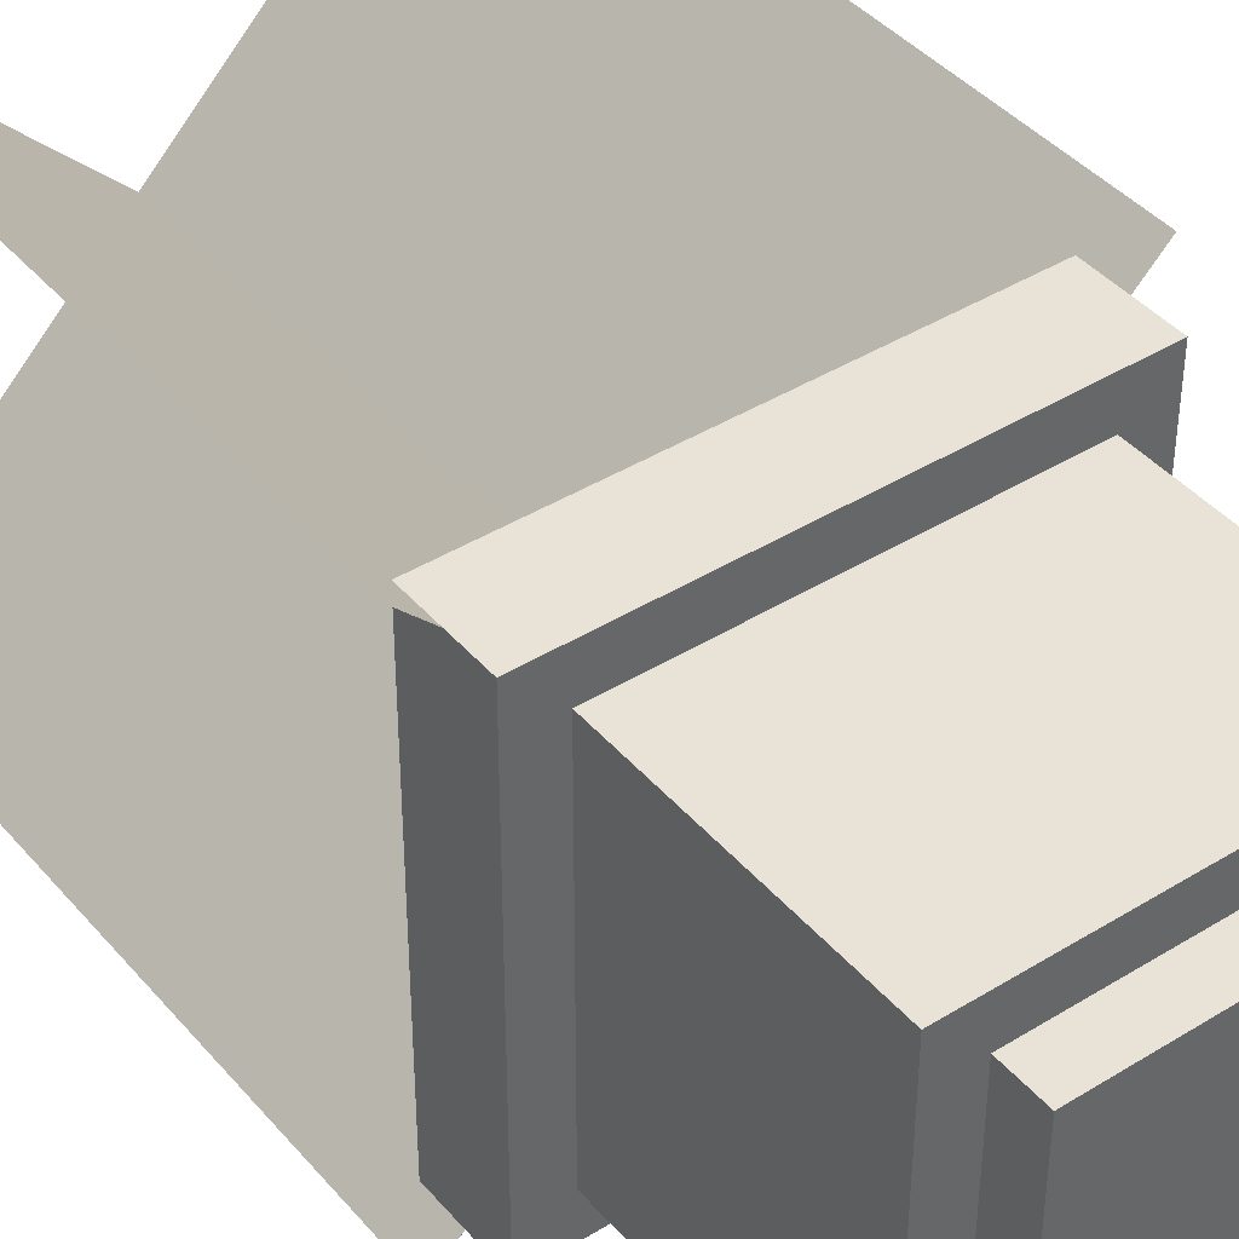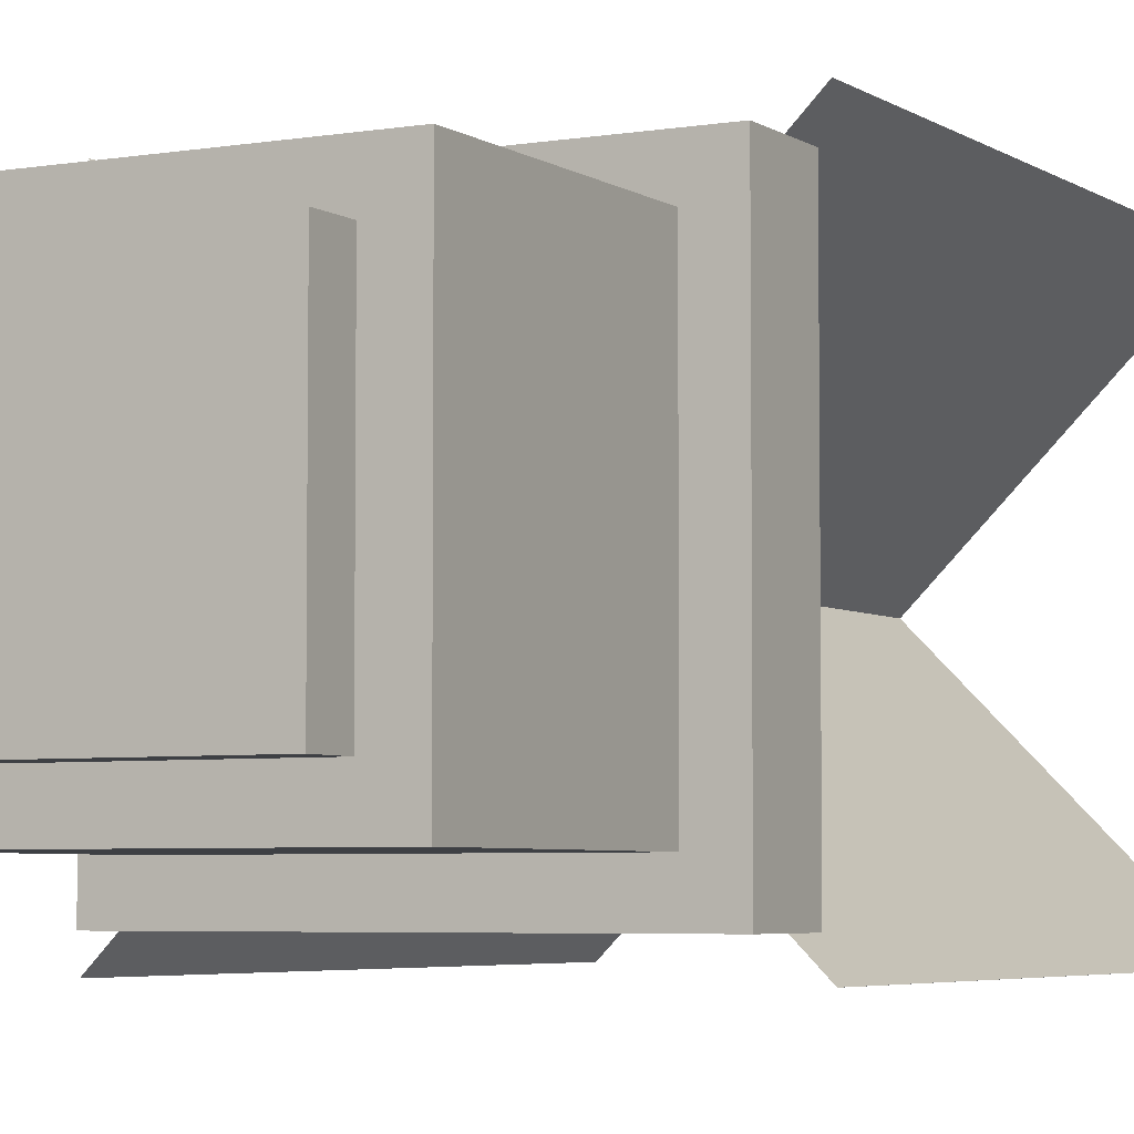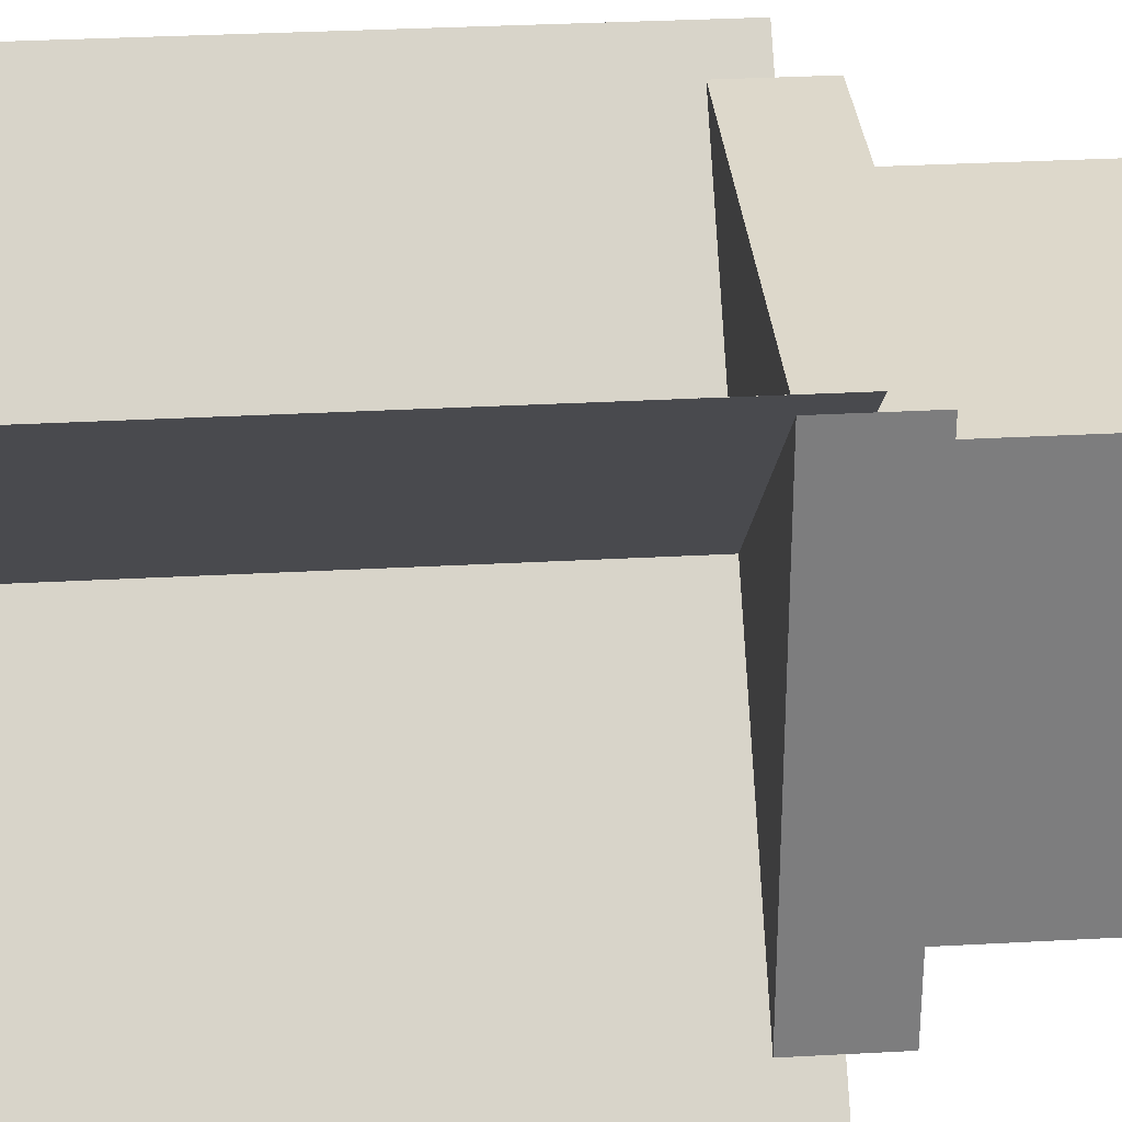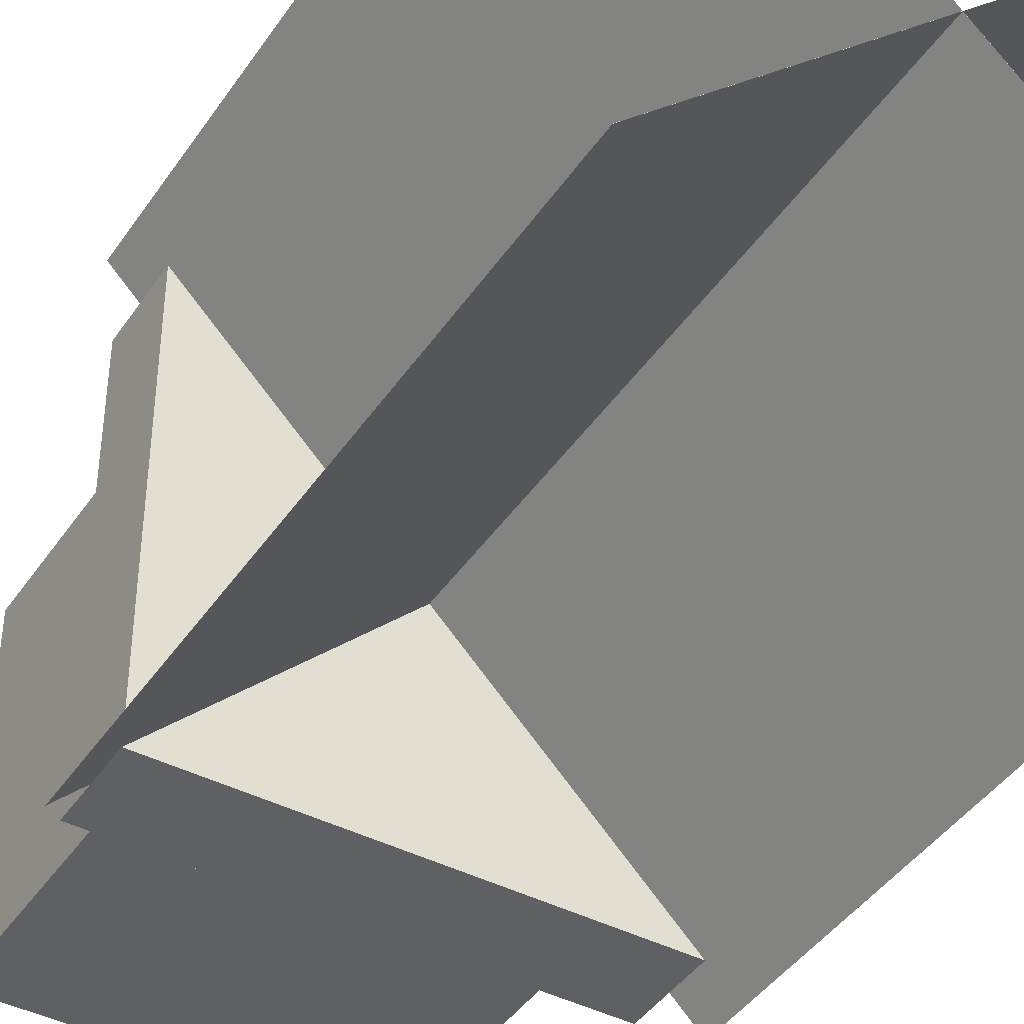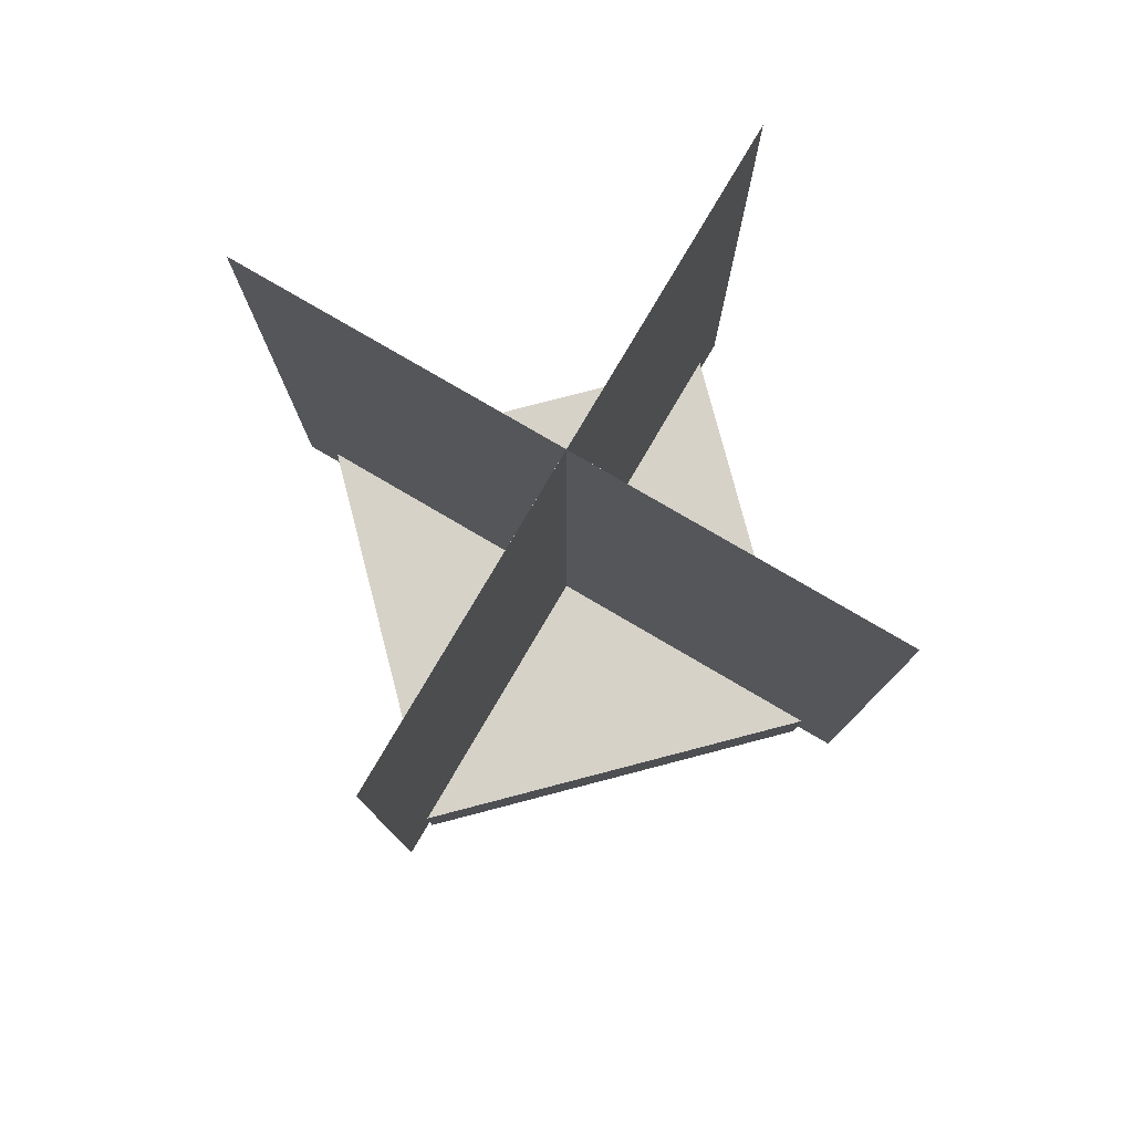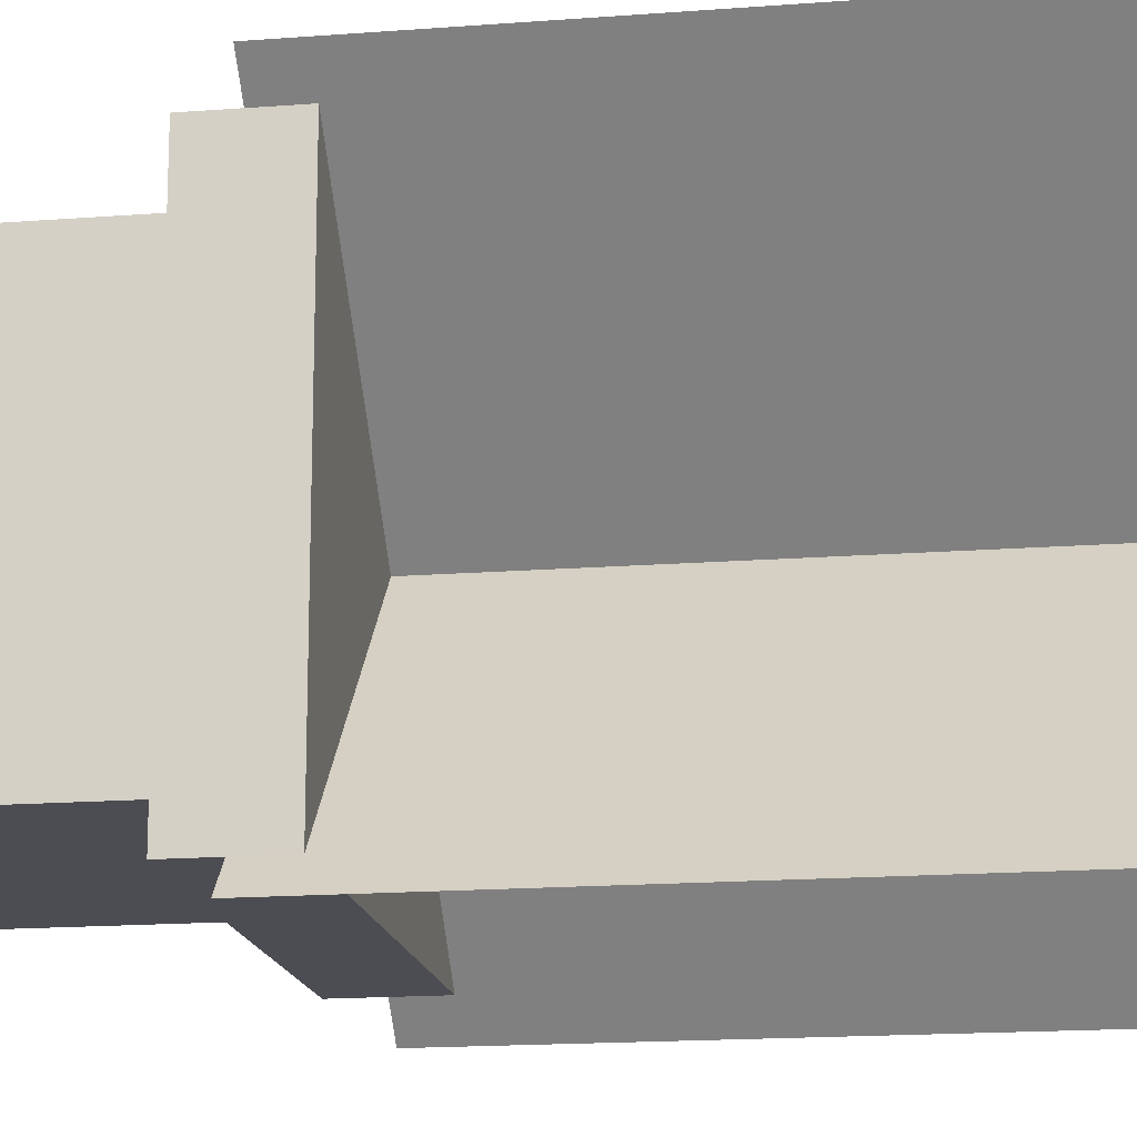
<metadata>
{"format":"obj","ext":"obj","renderer":"f3d","projection":"perspective","resolution":1024,"background":"white","views":[{"elev":41.5,"azim":-36.7,"up":"+Z"},{"elev":-4.8,"azim":28.4,"up":"+Z"},{"elev":31.3,"azim":-94.5,"up":"+Z"},{"elev":-42.7,"azim":148.6,"up":"+Z"},{"elev":78.3,"azim":-104.6,"up":"+Y"},{"elev":-16.3,"azim":99.1,"up":"+Z"}]}
</metadata>
<code>
o Object_14_Object_7
v 5.658 15 5.656
v 5.658 2e-06 5.656
v -5.656 15 -5.658
v -5.656 2e-06 -5.658
v -5.657 15 -5.657
v -5.657 2e-06 -5.657
v 5.657 15 5.657
v 5.657 2e-06 5.657
v 5.657 15 -5.657
v -5.657 15 5.657
v 5.658 15 -5.656
v -5.656 15 5.658
v -5.657 2e-06 5.657
v 5.657 2e-06 -5.657
v -5.656 2e-06 5.658
v 5.658 2e-06 -5.656
v -5.657 15 5.657
v -5.657 2e-06 5.657
v -5.656 15 5.658
v -5.656 2e-06 5.658
v 5.658 15 -5.656
v 5.658 2e-06 -5.656
v 5.657 15 -5.657
v 5.657 2e-06 -5.657
v -5.656 15 5.658
v -5.656 2e-06 5.658
v 5.658 15 -5.656
v 5.658 2e-06 -5.656
v 5.657 15 -5.657
v 5.657 2e-06 -5.657
v -5.657 15 5.657
v -5.657 2e-06 5.657
v 5.657 15 -5.657
v -5.657 15 5.657
v 5.658 15 -5.656
v -5.656 15 5.658
v -5.657 2e-06 5.657
v 5.657 2e-06 -5.657
v -5.656 2e-06 5.658
v 5.658 2e-06 -5.656
v -5.657 15 5.657
v -5.657 2e-06 5.657
v -5.656 15 5.658
v -5.656 2e-06 5.658
v 5.658 15 -5.656
v 5.658 2e-06 -5.656
v 5.657 15 -5.657
v 5.657 2e-06 -5.657
v -5.656 15 5.658
v -5.656 2e-06 5.658
v 5.658 15 -5.656
v 5.658 2e-06 -5.656
v 5.657 15 -5.657
v 5.657 2e-06 -5.657
v -5.657 15 5.657
v -5.657 2e-06 5.657
v -5.657 15 -5.657
v 5.657 15 5.657
v -5.656 15 -5.658
v 5.658 15 5.656
v 5.657 2e-06 5.657
v -5.657 2e-06 -5.657
v 5.658 2e-06 5.656
v -5.656 2e-06 -5.658
v 5.657 15 5.657
v 5.657 2e-06 5.657
v 5.658 15 5.656
v 5.658 2e-06 5.656
v -5.656 15 -5.658
v -5.656 2e-06 -5.658
v -5.657 15 -5.657
v -5.657 2e-06 -5.657
v 5.658 15 5.656
v 5.658 2e-06 5.656
v -5.656 15 -5.658
v -5.656 2e-06 -5.658
v -5.657 15 -5.657
v -5.657 2e-06 -5.657
v 5.657 15 5.657
v 5.657 2e-06 5.657
v -5.657 15 -5.657
v 5.657 15 5.657
v -5.656 15 -5.658
v 5.658 15 5.656
v 5.657 2e-06 5.657
v -5.657 2e-06 -5.657
v 5.658 2e-06 5.656
v -5.656 2e-06 -5.658
v 5.657 15 5.657
v 5.657 2e-06 5.657
v 5.658 15 5.656
v 5.658 2e-06 5.656
v -5.656 15 -5.658
v -5.656 2e-06 -5.658
v -5.657 15 -5.657
v -5.657 2e-06 -5.657
g Object_14_Object_7_texture_1
f 1 2 3
f 2 4 3
f 5 6 7
f 6 8 7
f 49 50 51
f 50 52 51
f 53 54 55
f 54 56 55
g Object_14_Object_7_texture
f 9 10 11
f 10 12 11
f 13 14 15
f 14 16 15
f 17 18 19
f 18 20 19
f 21 22 23
f 22 24 23
f 33 34 35
f 34 36 35
f 37 38 39
f 38 40 39
f 41 42 43
f 42 44 43
f 45 46 47
f 46 48 47
f 57 58 59
f 58 60 59
f 61 62 63
f 62 64 63
f 65 66 67
f 66 68 67
f 69 70 71
f 70 72 71
f 81 82 83
f 82 84 83
f 85 86 87
f 86 88 87
f 89 90 91
f 90 92 91
f 93 94 95
f 94 96 95
g Object_14_Object_7_texture_0
f 25 26 27
f 26 28 27
f 29 30 31
f 30 32 31
f 73 74 75
f 74 76 75
f 77 78 79
f 78 80 79
o Object_20_Object_10
v 3 -7 3
v 3 -8 3
v 3 -7 -3
v 3 -8 -3
v -3 -7 -3
v -3 -8 -3
v -3 -7 3
v -3 -8 3
v -3 -7 -3
v -3 -7 3
v 3 -7 -3
v 3 -7 3
v -3 -8 3
v -3 -8 -3
v 3 -8 3
v 3 -8 -3
v -3 -7 3
v -3 -8 3
v 3 -7 3
v 3 -8 3
v 3 -7 -3
v 3 -8 -3
v -3 -7 -3
v -3 -8 -3
v 5 1 5
v 5 -1 5
v 5 1 -5
v 5 -1 -5
v -5 1 -5
v -5 -1 -5
v -5 1 5
v -5 -1 5
v -5 1 -5
v -5 1 5
v 5 1 -5
v 5 1 5
v -5 -1 5
v -5 -1 -5
v 5 -1 5
v 5 -1 -5
v -5 1 5
v -5 -1 5
v 5 1 5
v 5 -1 5
v 5 1 -5
v 5 -1 -5
v -5 1 -5
v -5 -1 -5
v 4 -1 4
v 4 -7 4
v 4 -1 -4
v 4 -7 -4
v -4 -1 -4
v -4 -7 -4
v -4 -1 4
v -4 -7 4
v -4 -1 -4
v -4 -1 4
v 4 -1 -4
v 4 -1 4
v -4 -7 4
v -4 -7 -4
v 4 -7 4
v 4 -7 -4
v -4 -1 4
v -4 -7 4
v 4 -1 4
v 4 -7 4
v 4 -1 -4
v 4 -7 -4
v -4 -1 -4
v -4 -7 -4
g Object_20_Object_10_texture
f 97 98 99
f 98 100 99
f 101 102 103
f 102 104 103
f 105 106 107
f 106 108 107
f 109 110 111
f 110 112 111
f 113 114 115
f 114 116 115
f 117 118 119
f 118 120 119
f 121 122 123
f 122 124 123
f 125 126 127
f 126 128 127
f 129 130 131
f 130 132 131
f 133 134 135
f 134 136 135
f 137 138 139
f 138 140 139
f 141 142 143
f 142 144 143
f 145 146 147
f 146 148 147
f 149 150 151
f 150 152 151
f 153 154 155
f 154 156 155
f 157 158 159
f 158 160 159
f 161 162 163
f 162 164 163
f 165 166 167
f 166 168 167

</code>
